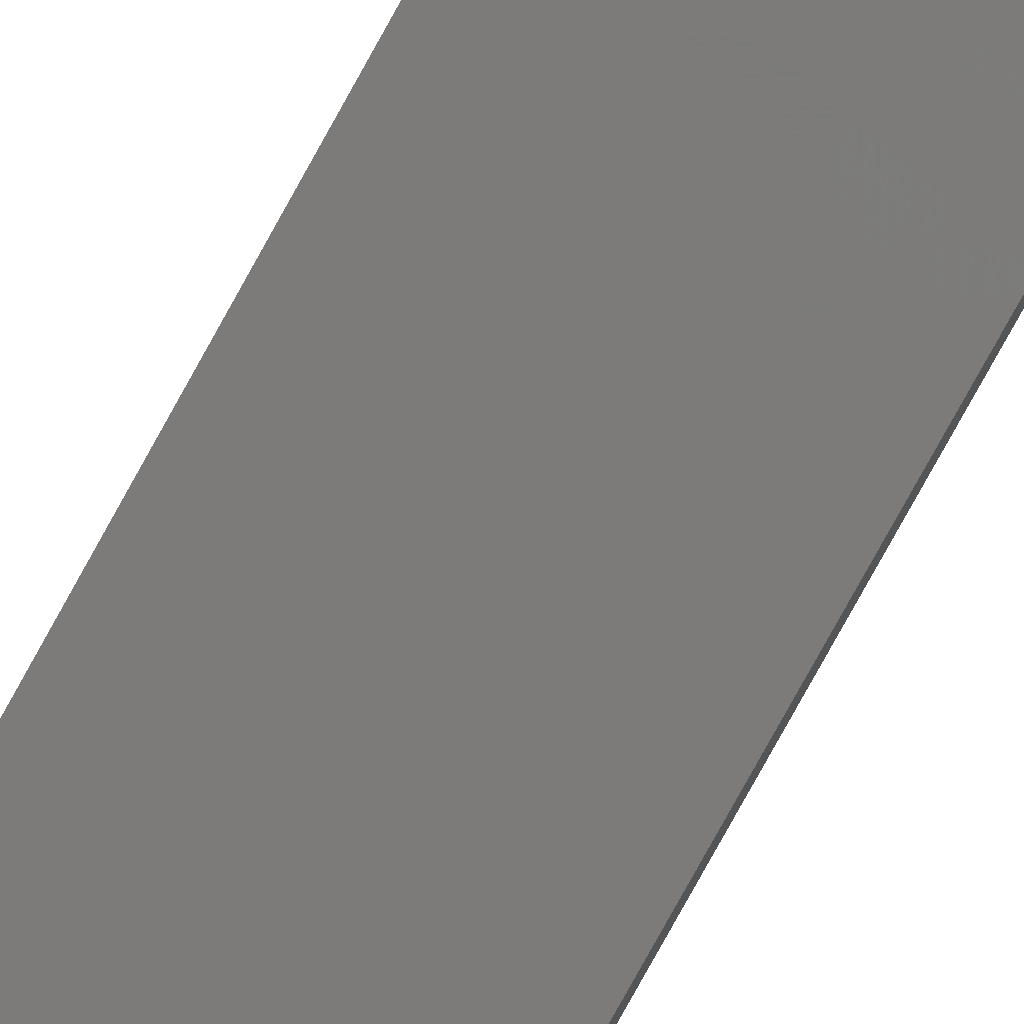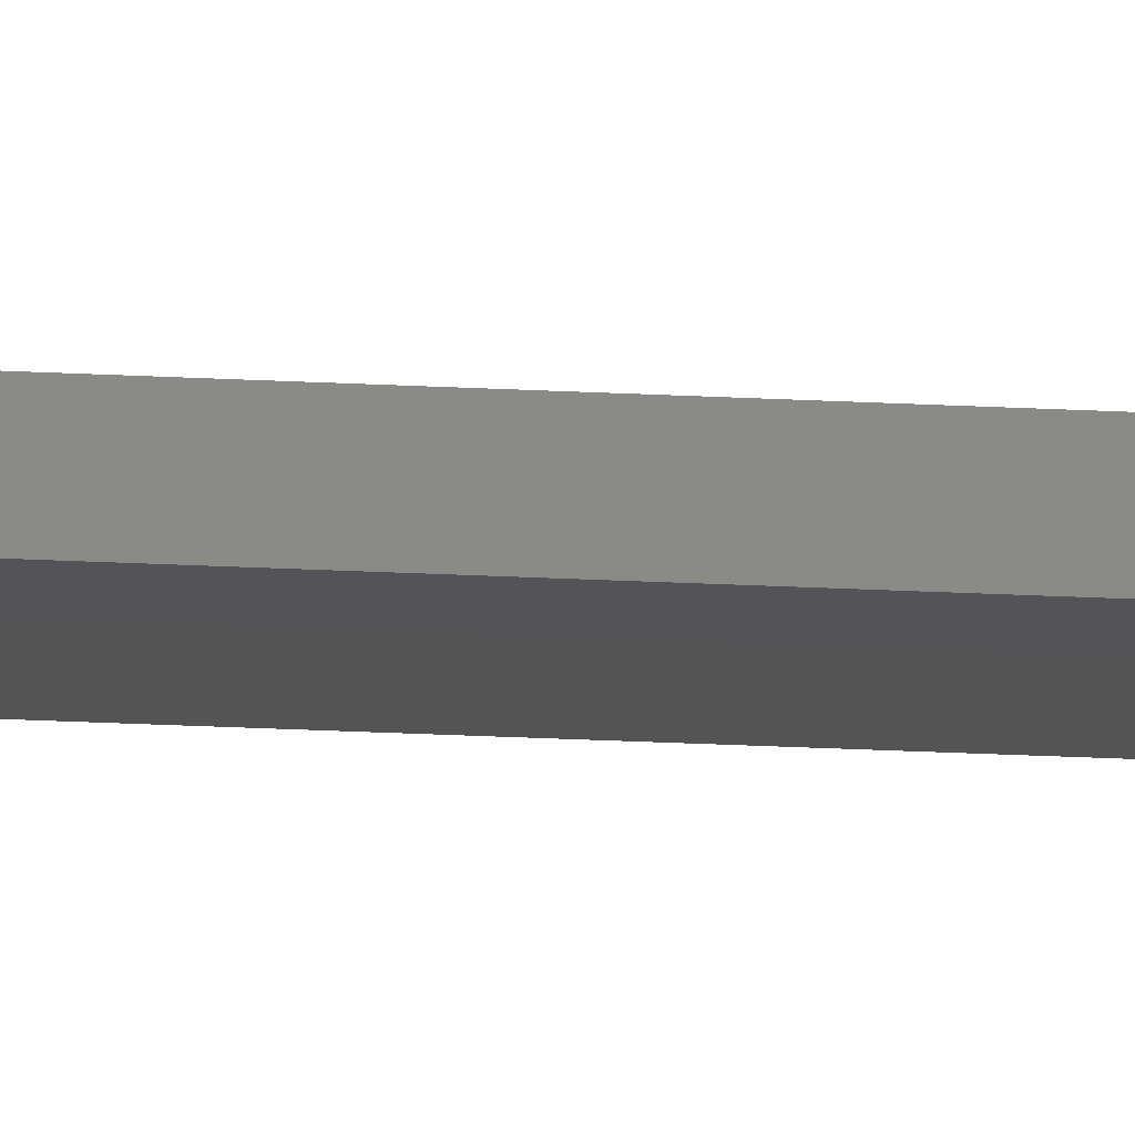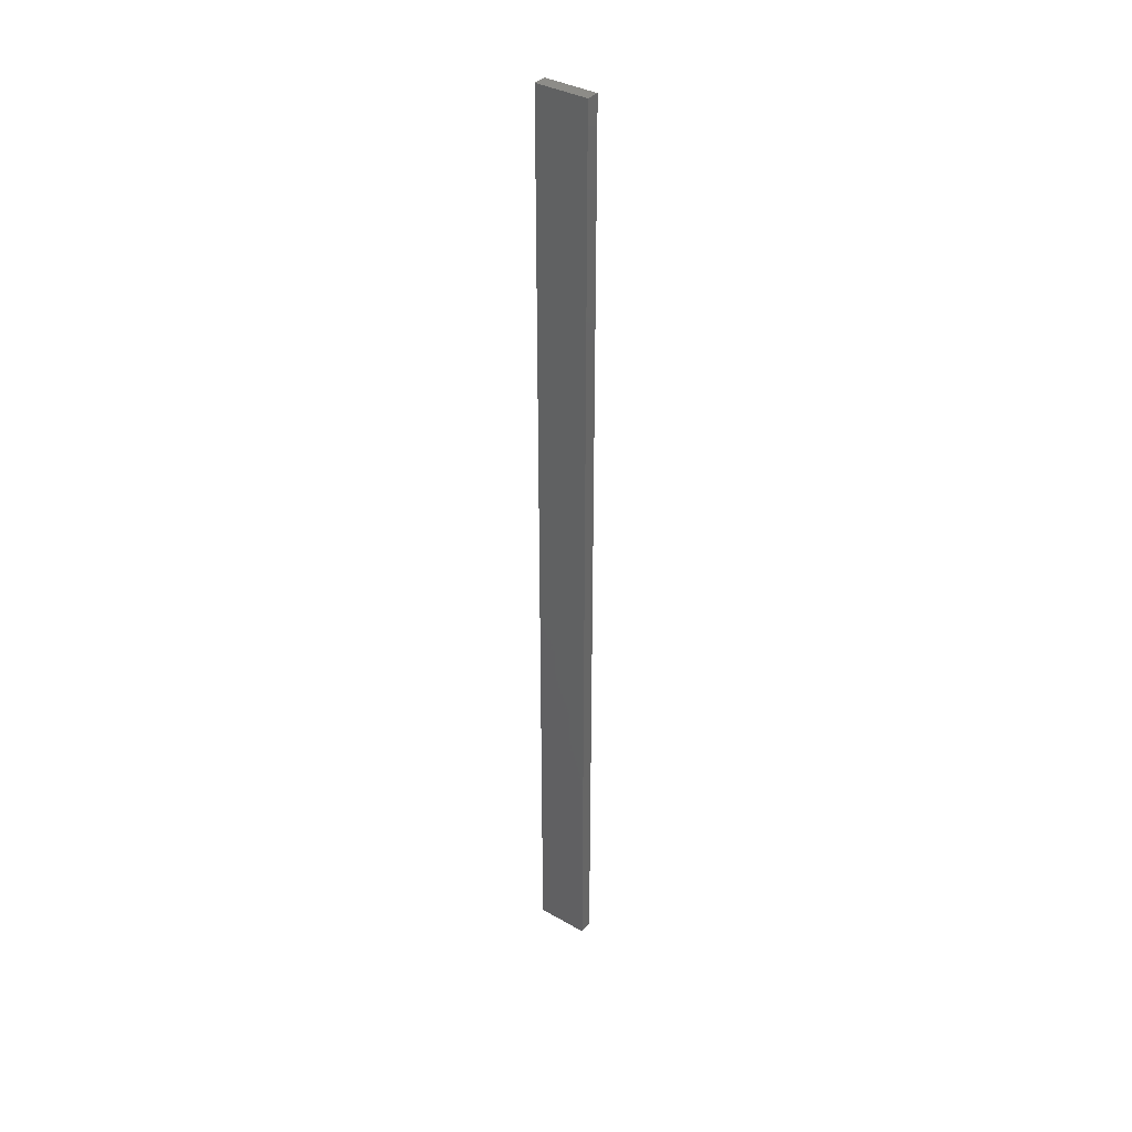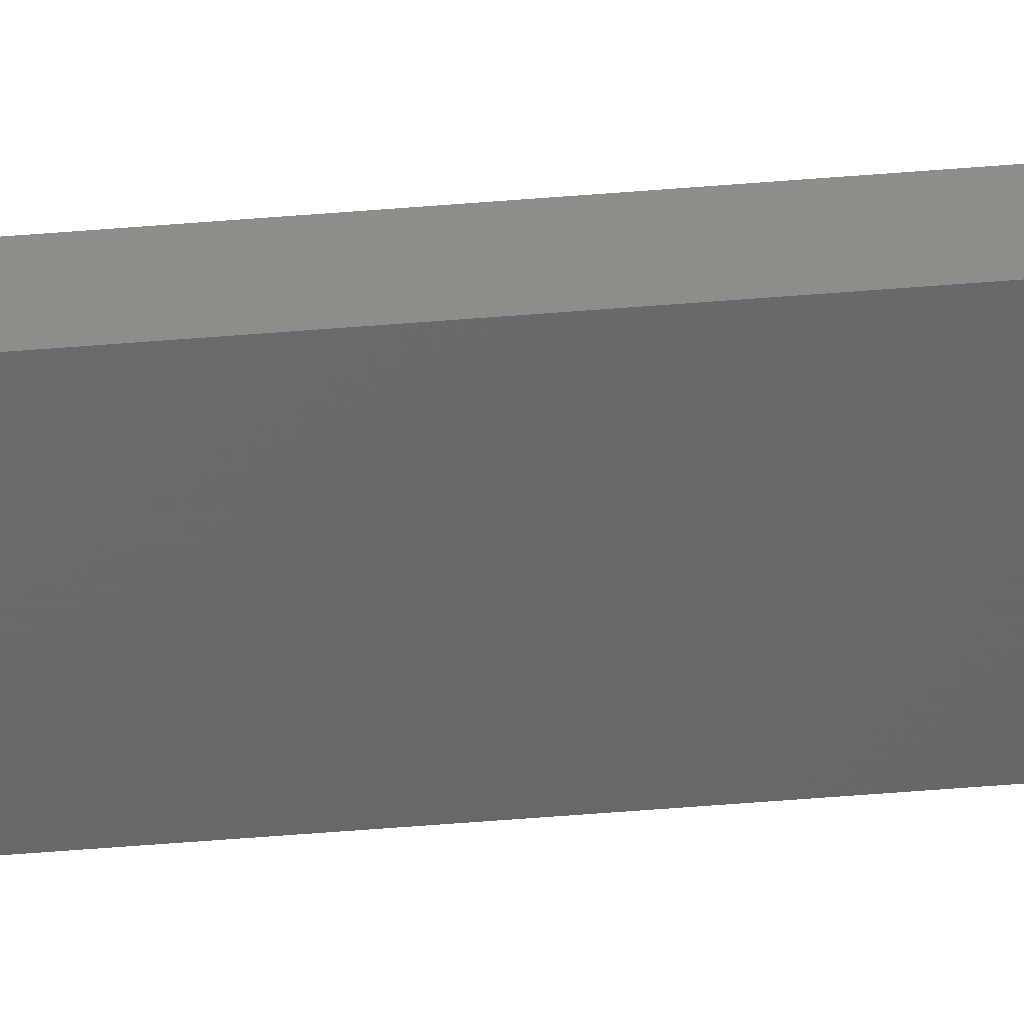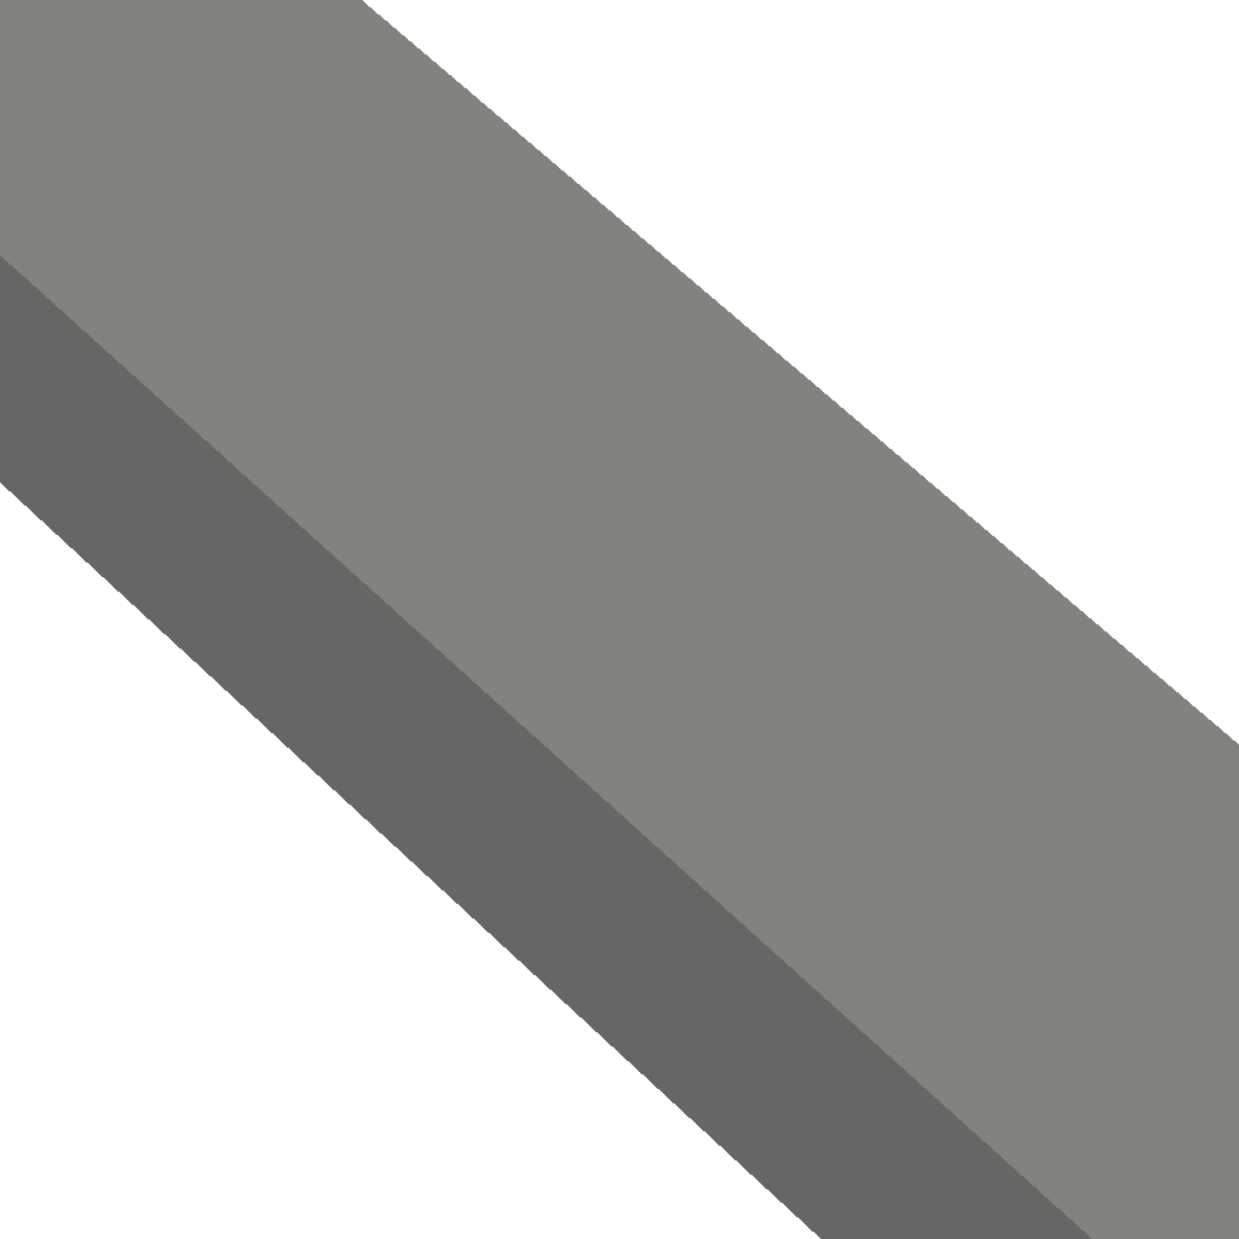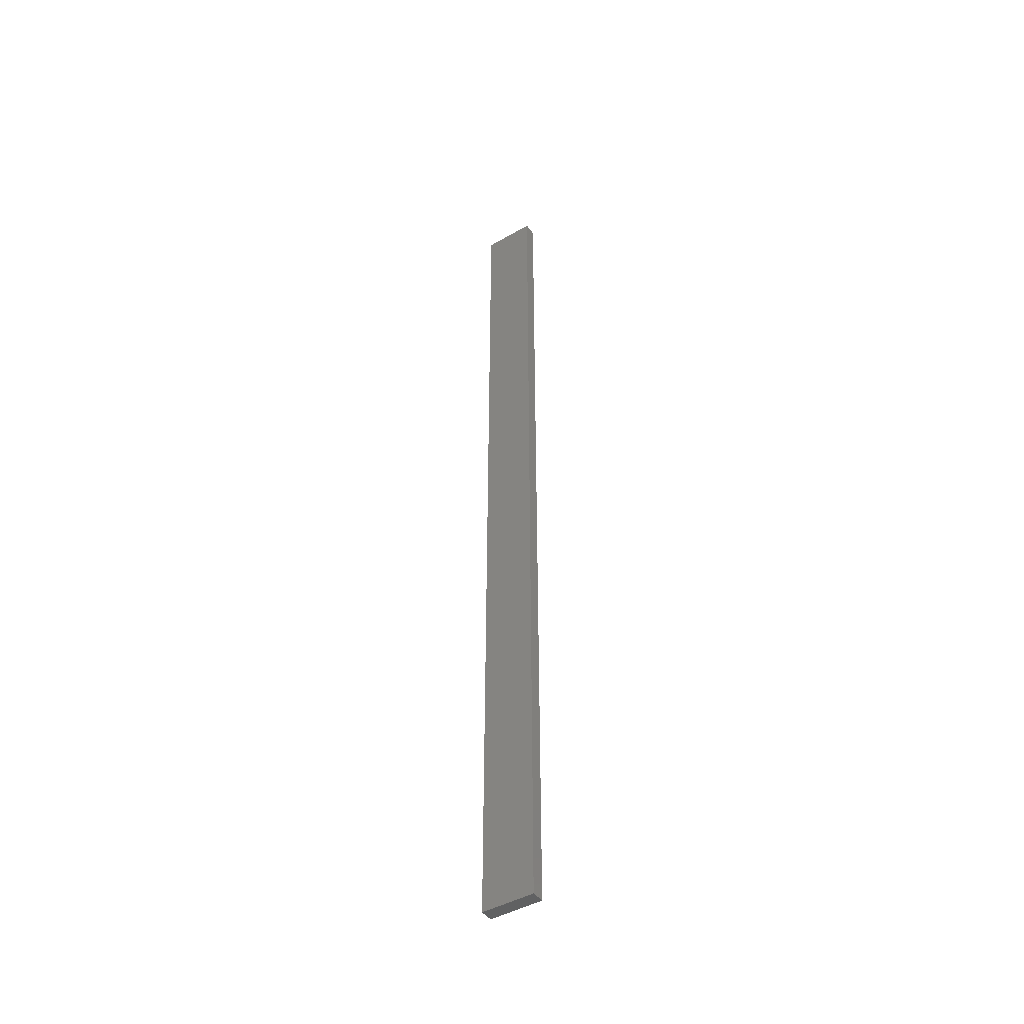
<metadata>
{"format":"stl","ext":"stl","renderer":"f3d","projection":"perspective","resolution":1024,"background":"white","views":[{"elev":-72.1,"azim":-28.2,"up":"+Y"},{"elev":-24.2,"azim":85.0,"up":"+Y"},{"elev":36.5,"azim":-155.3,"up":"+Z"},{"elev":-59.2,"azim":94.7,"up":"+Y"},{"elev":19.4,"azim":-20.6,"up":"+Y"},{"elev":-44.9,"azim":21.9,"up":"+Z"}]}
</metadata>
<code>
# stl→obj: 16 verts, 28 faces
v 18.99 2.402 -176.4
v 18.99 2.402 -172.8
v 19.06 2.388 -172.8
v 19.06 2.388 -176.4
v 19.12 2.374 -172.8
v 19.12 2.374 -176.4
v 19.19 2.361 -176.4
v 19.19 2.361 -172.8
v 19.18 2.312 -176.4
v 19.18 2.312 -172.8
v 18.98 2.353 -172.8
v 19.04 2.339 -176.4
v 19.04 2.339 -172.8
v 19.11 2.325 -172.8
v 18.98 2.353 -176.4
v 19.11 2.325 -176.4
f 1 2 3
f 4 3 5
f 4 1 3
f 6 4 5
f 7 5 8
f 7 6 5
f 9 7 8
f 9 8 10
f 11 12 13
f 13 12 14
f 15 12 11
f 12 16 14
f 14 9 10
f 16 9 14
f 1 15 11
f 1 11 2
f 9 16 7
f 16 6 7
f 16 12 6
f 12 4 6
f 12 15 4
f 15 1 4
f 14 10 8
f 5 14 8
f 13 14 5
f 3 13 5
f 2 11 13
f 2 13 3

</code>
